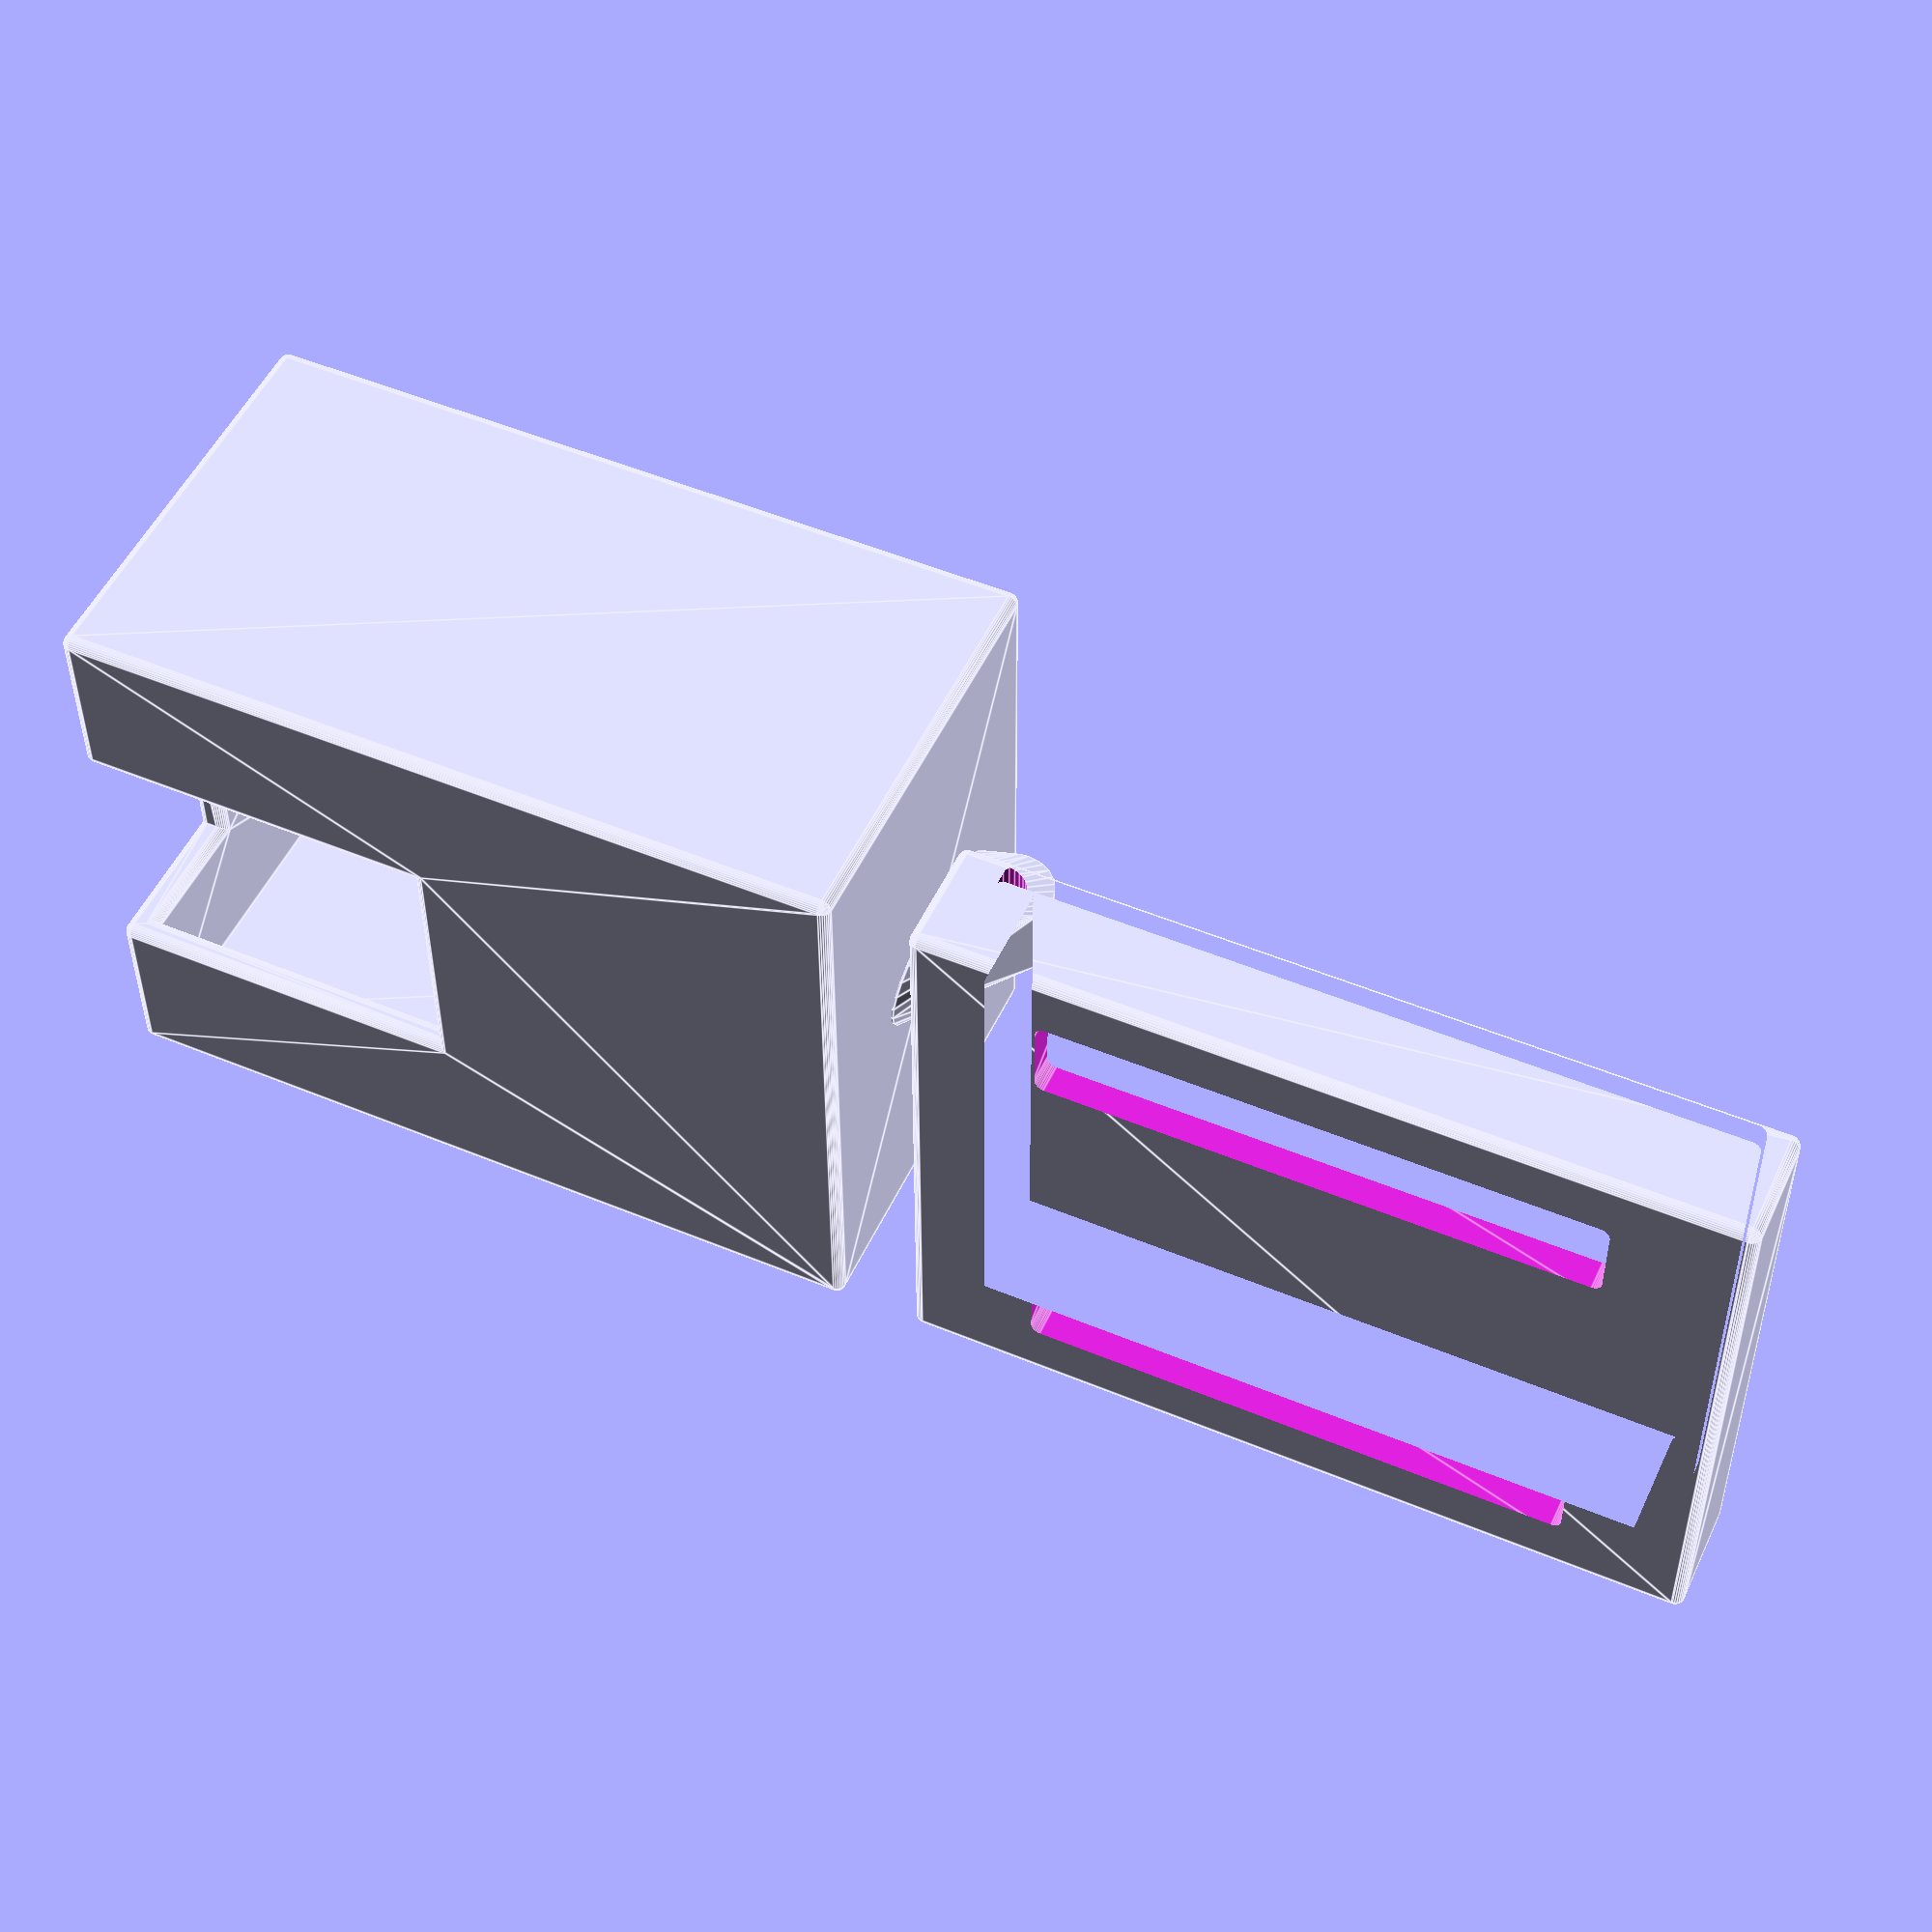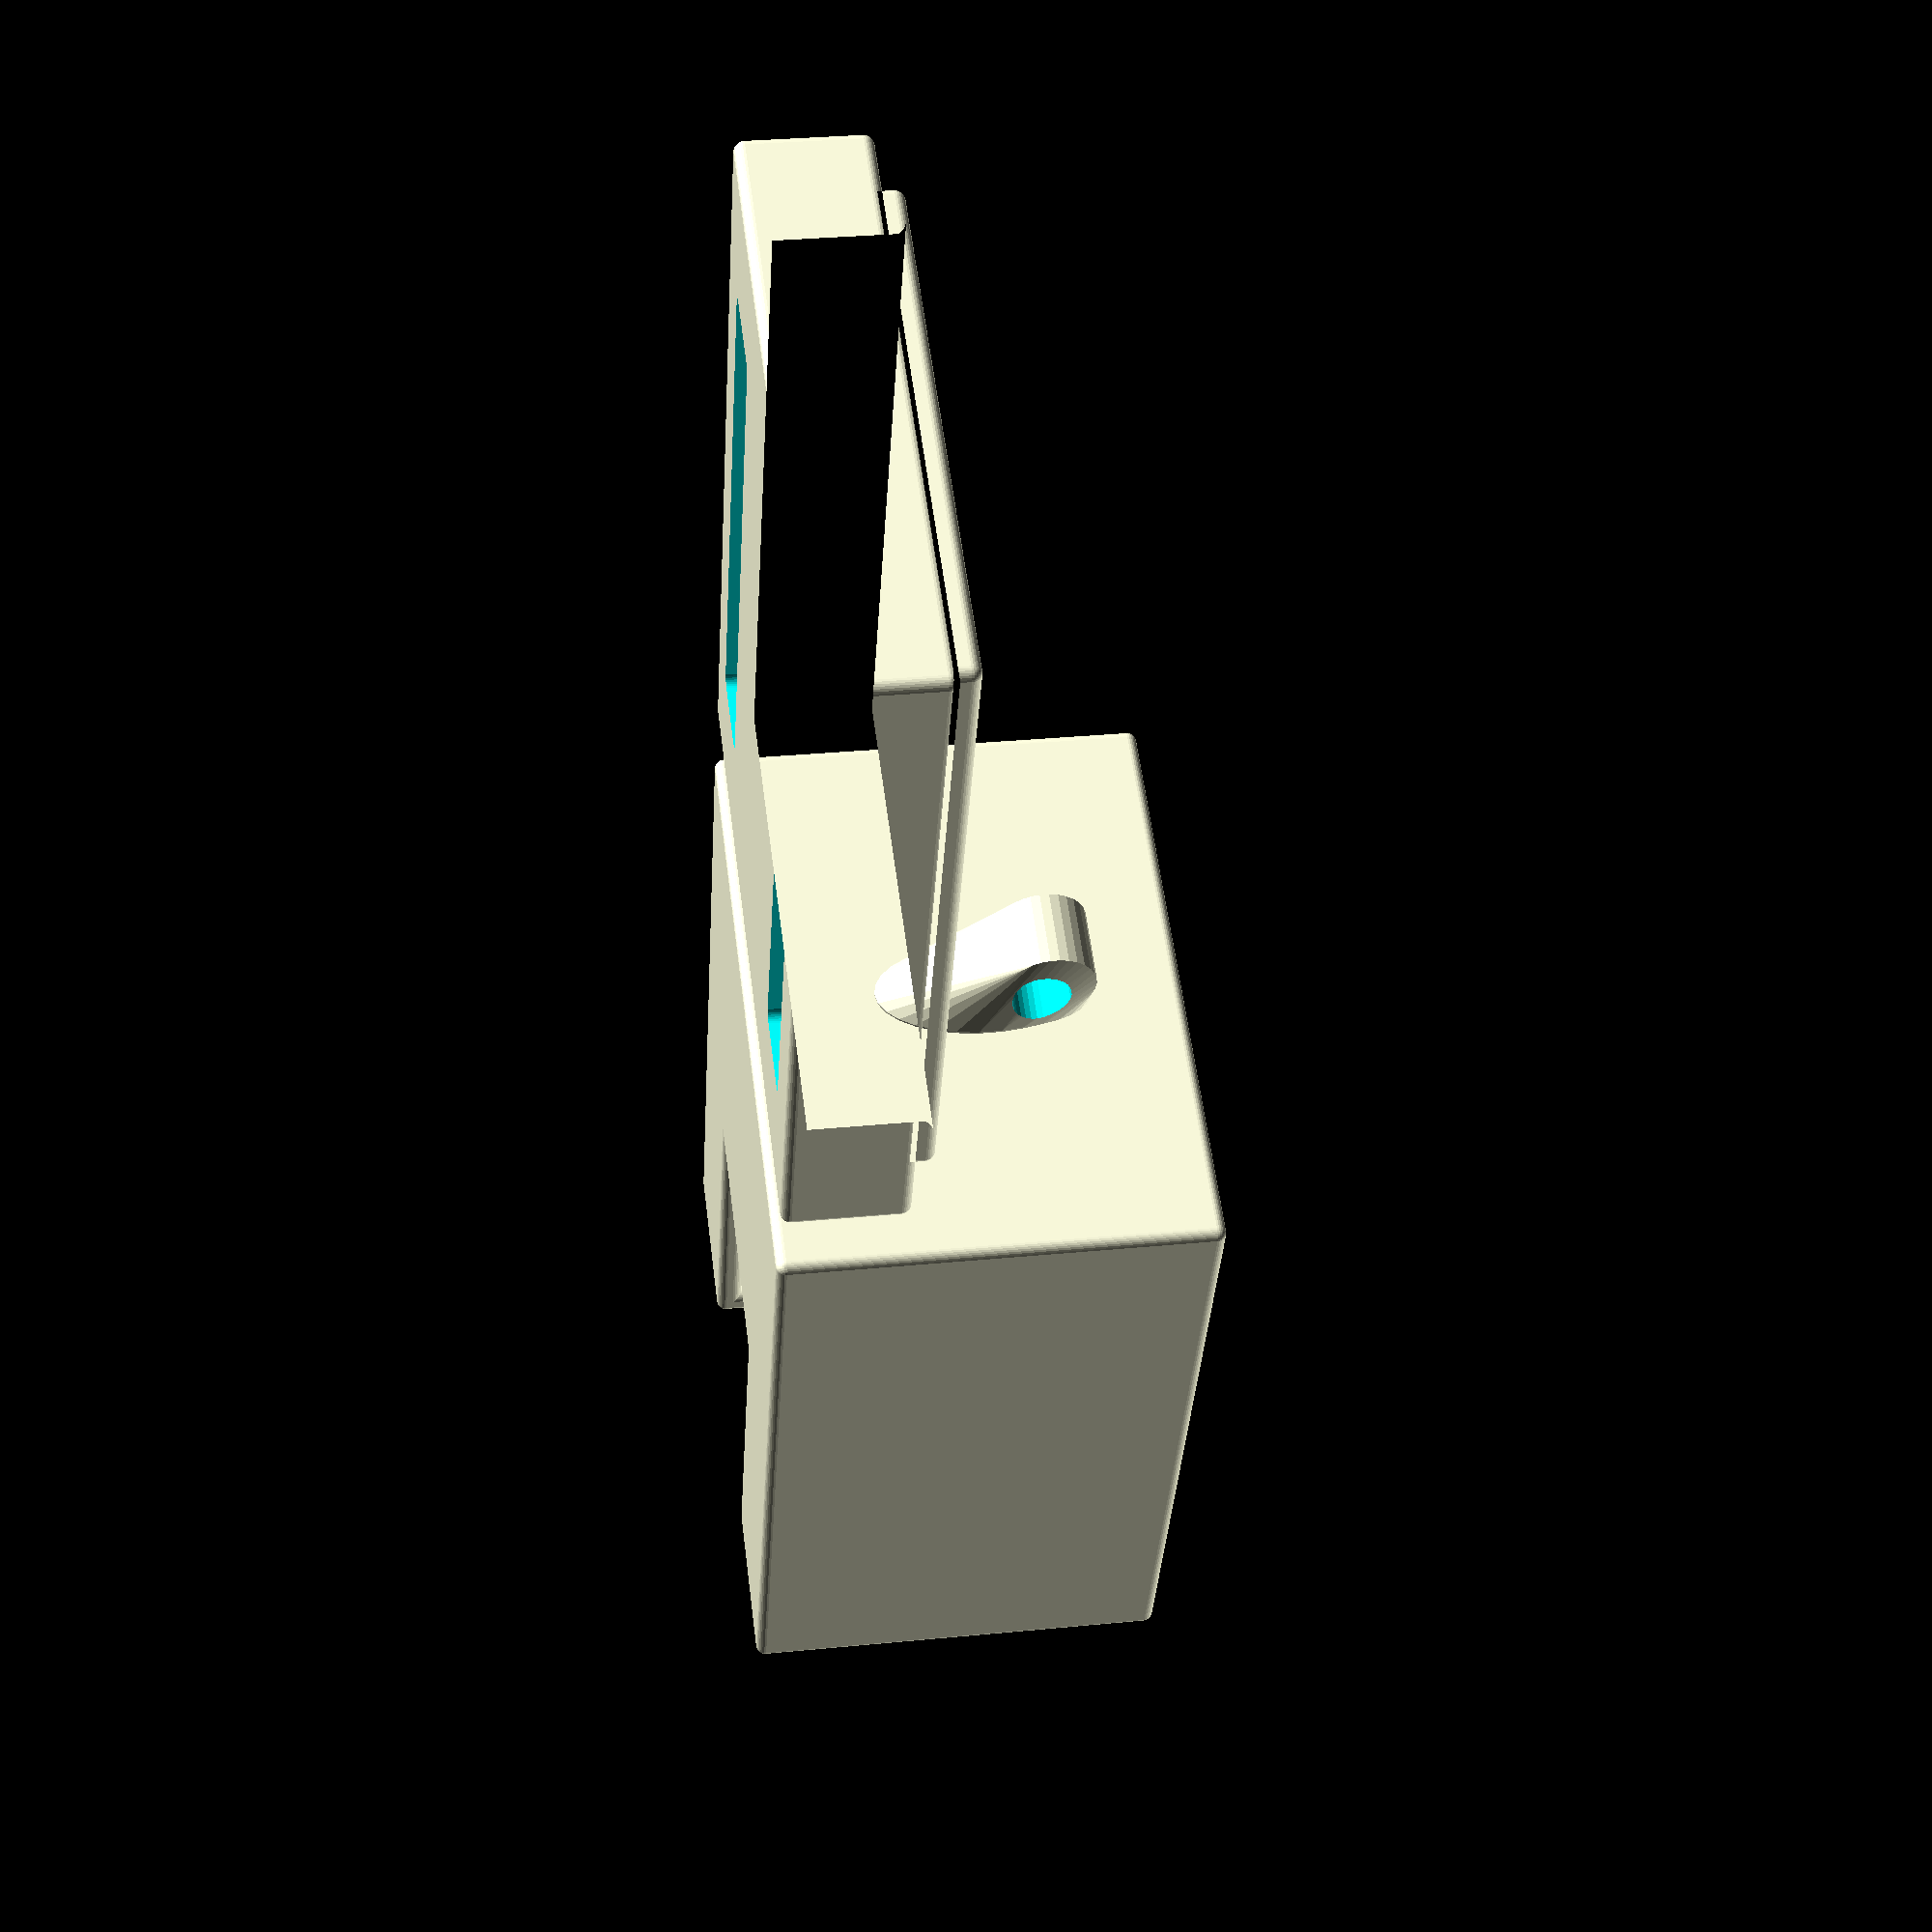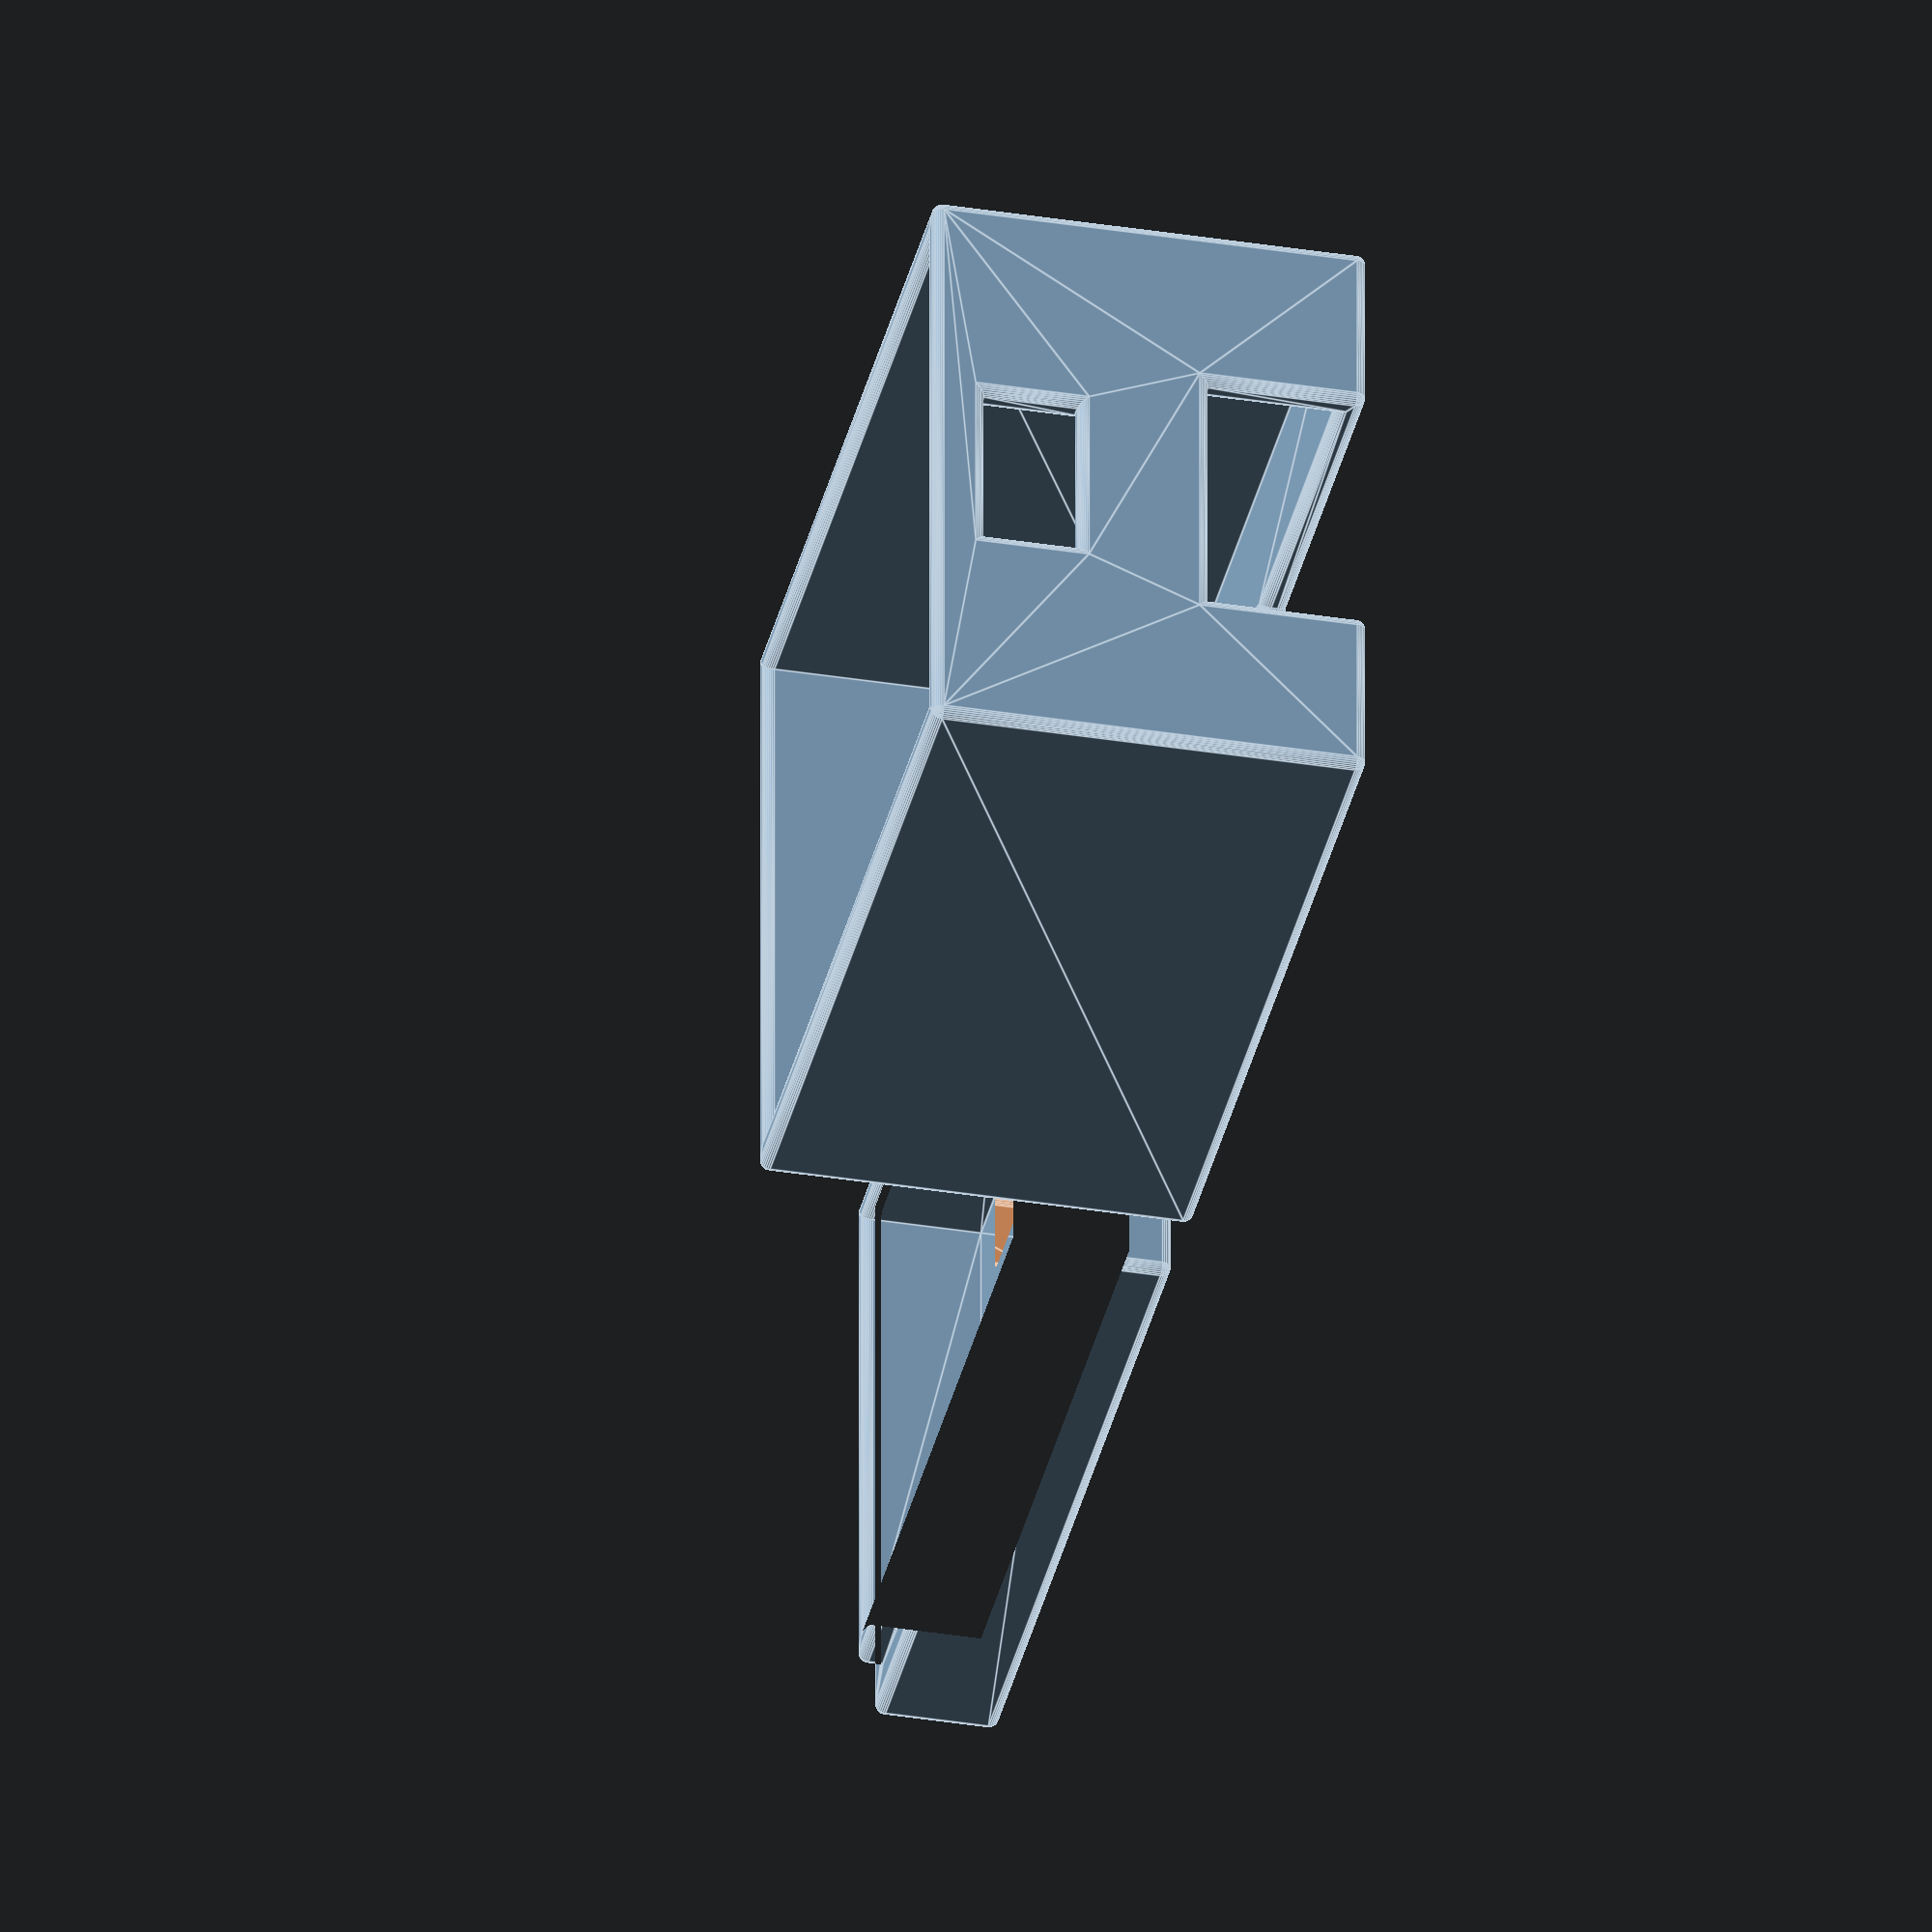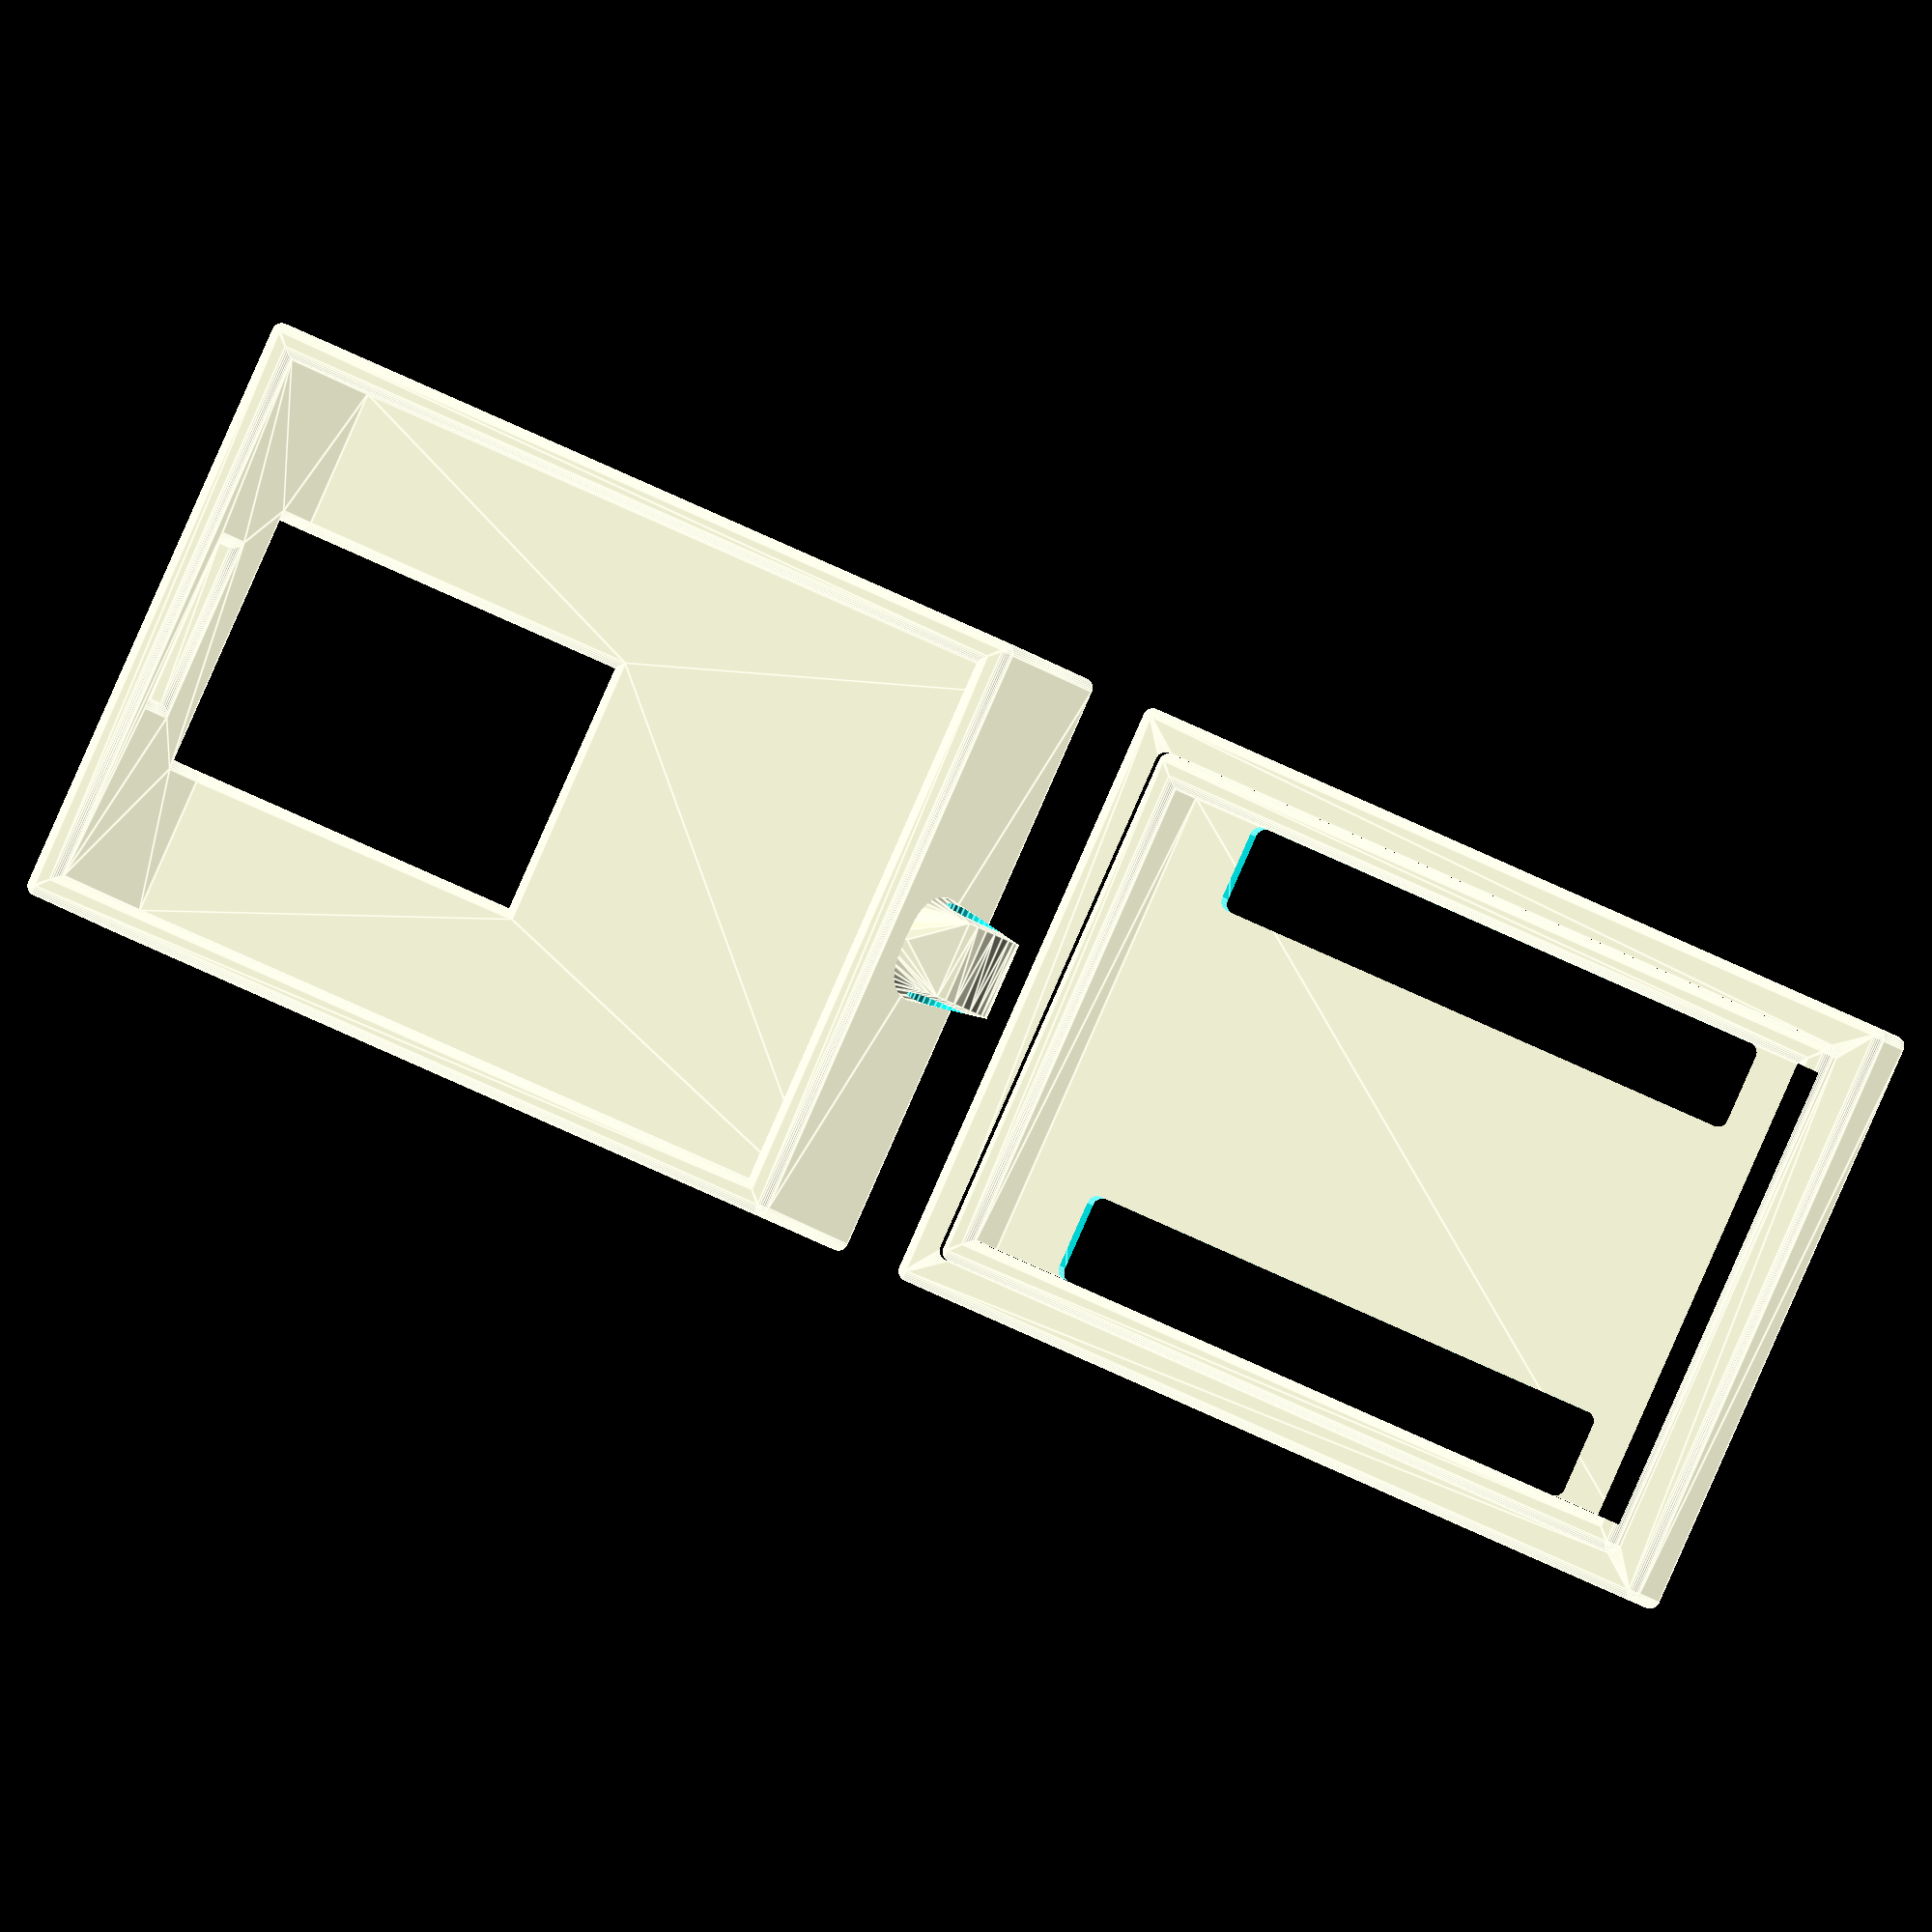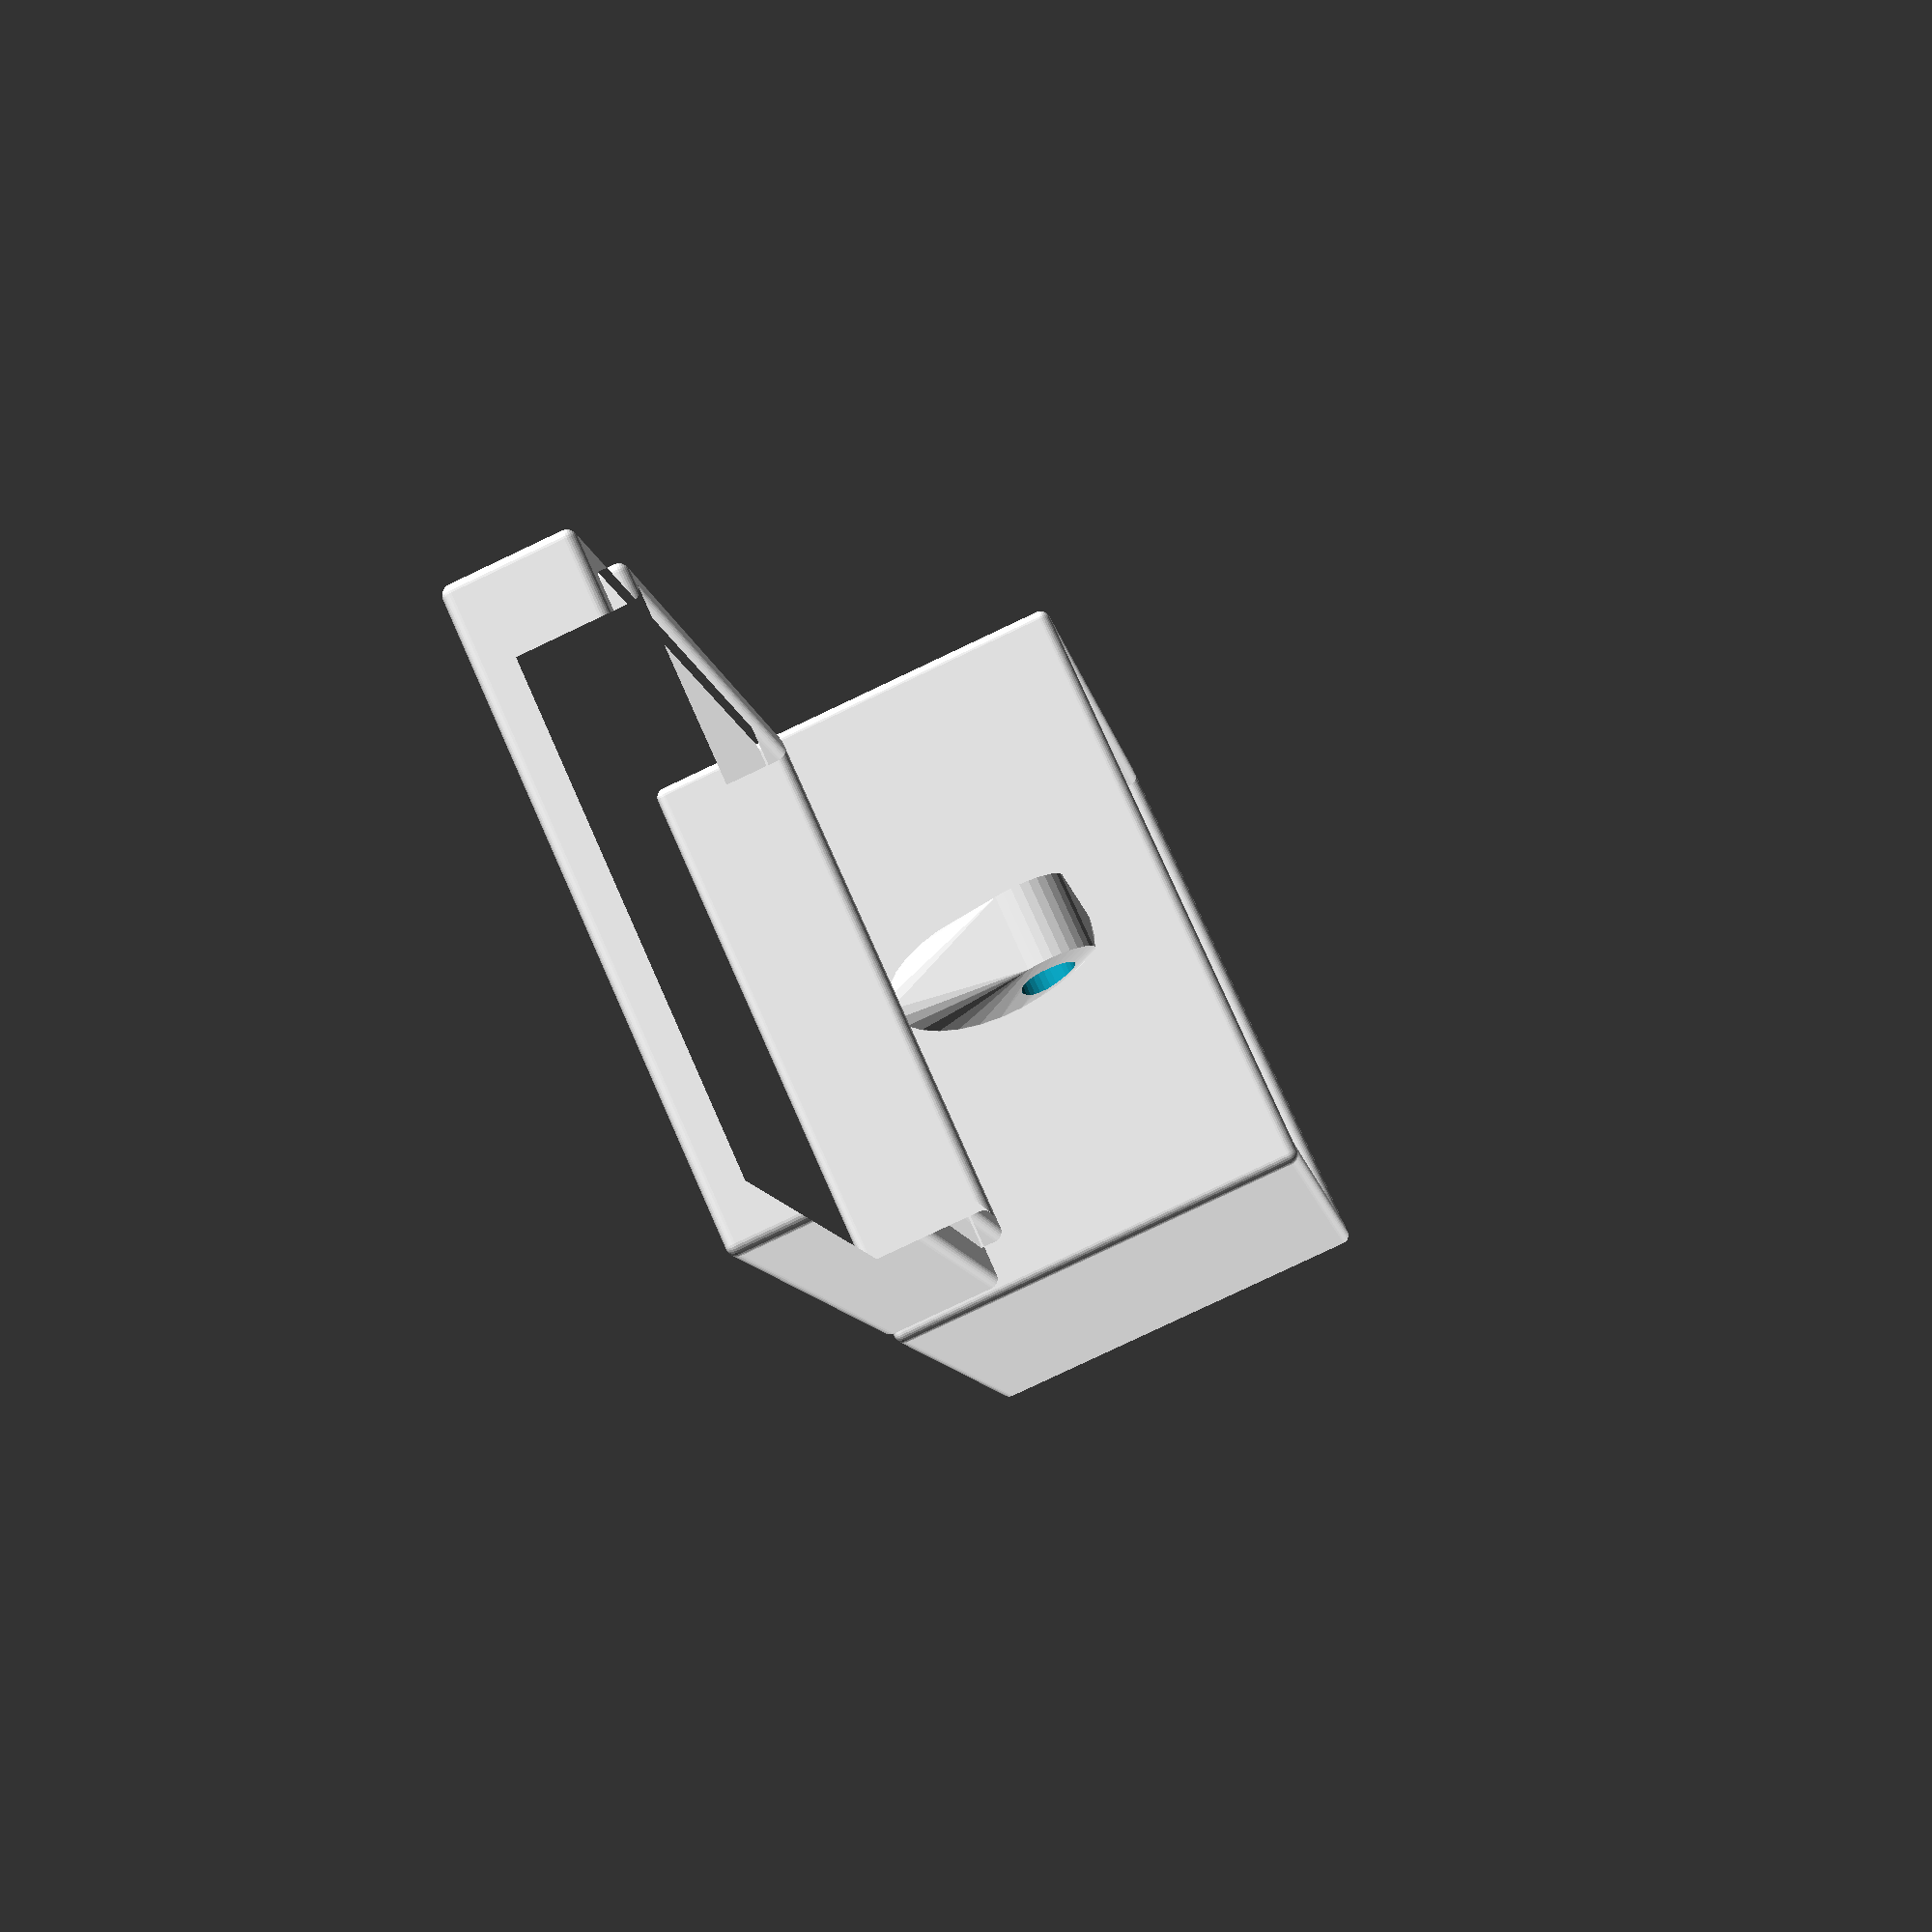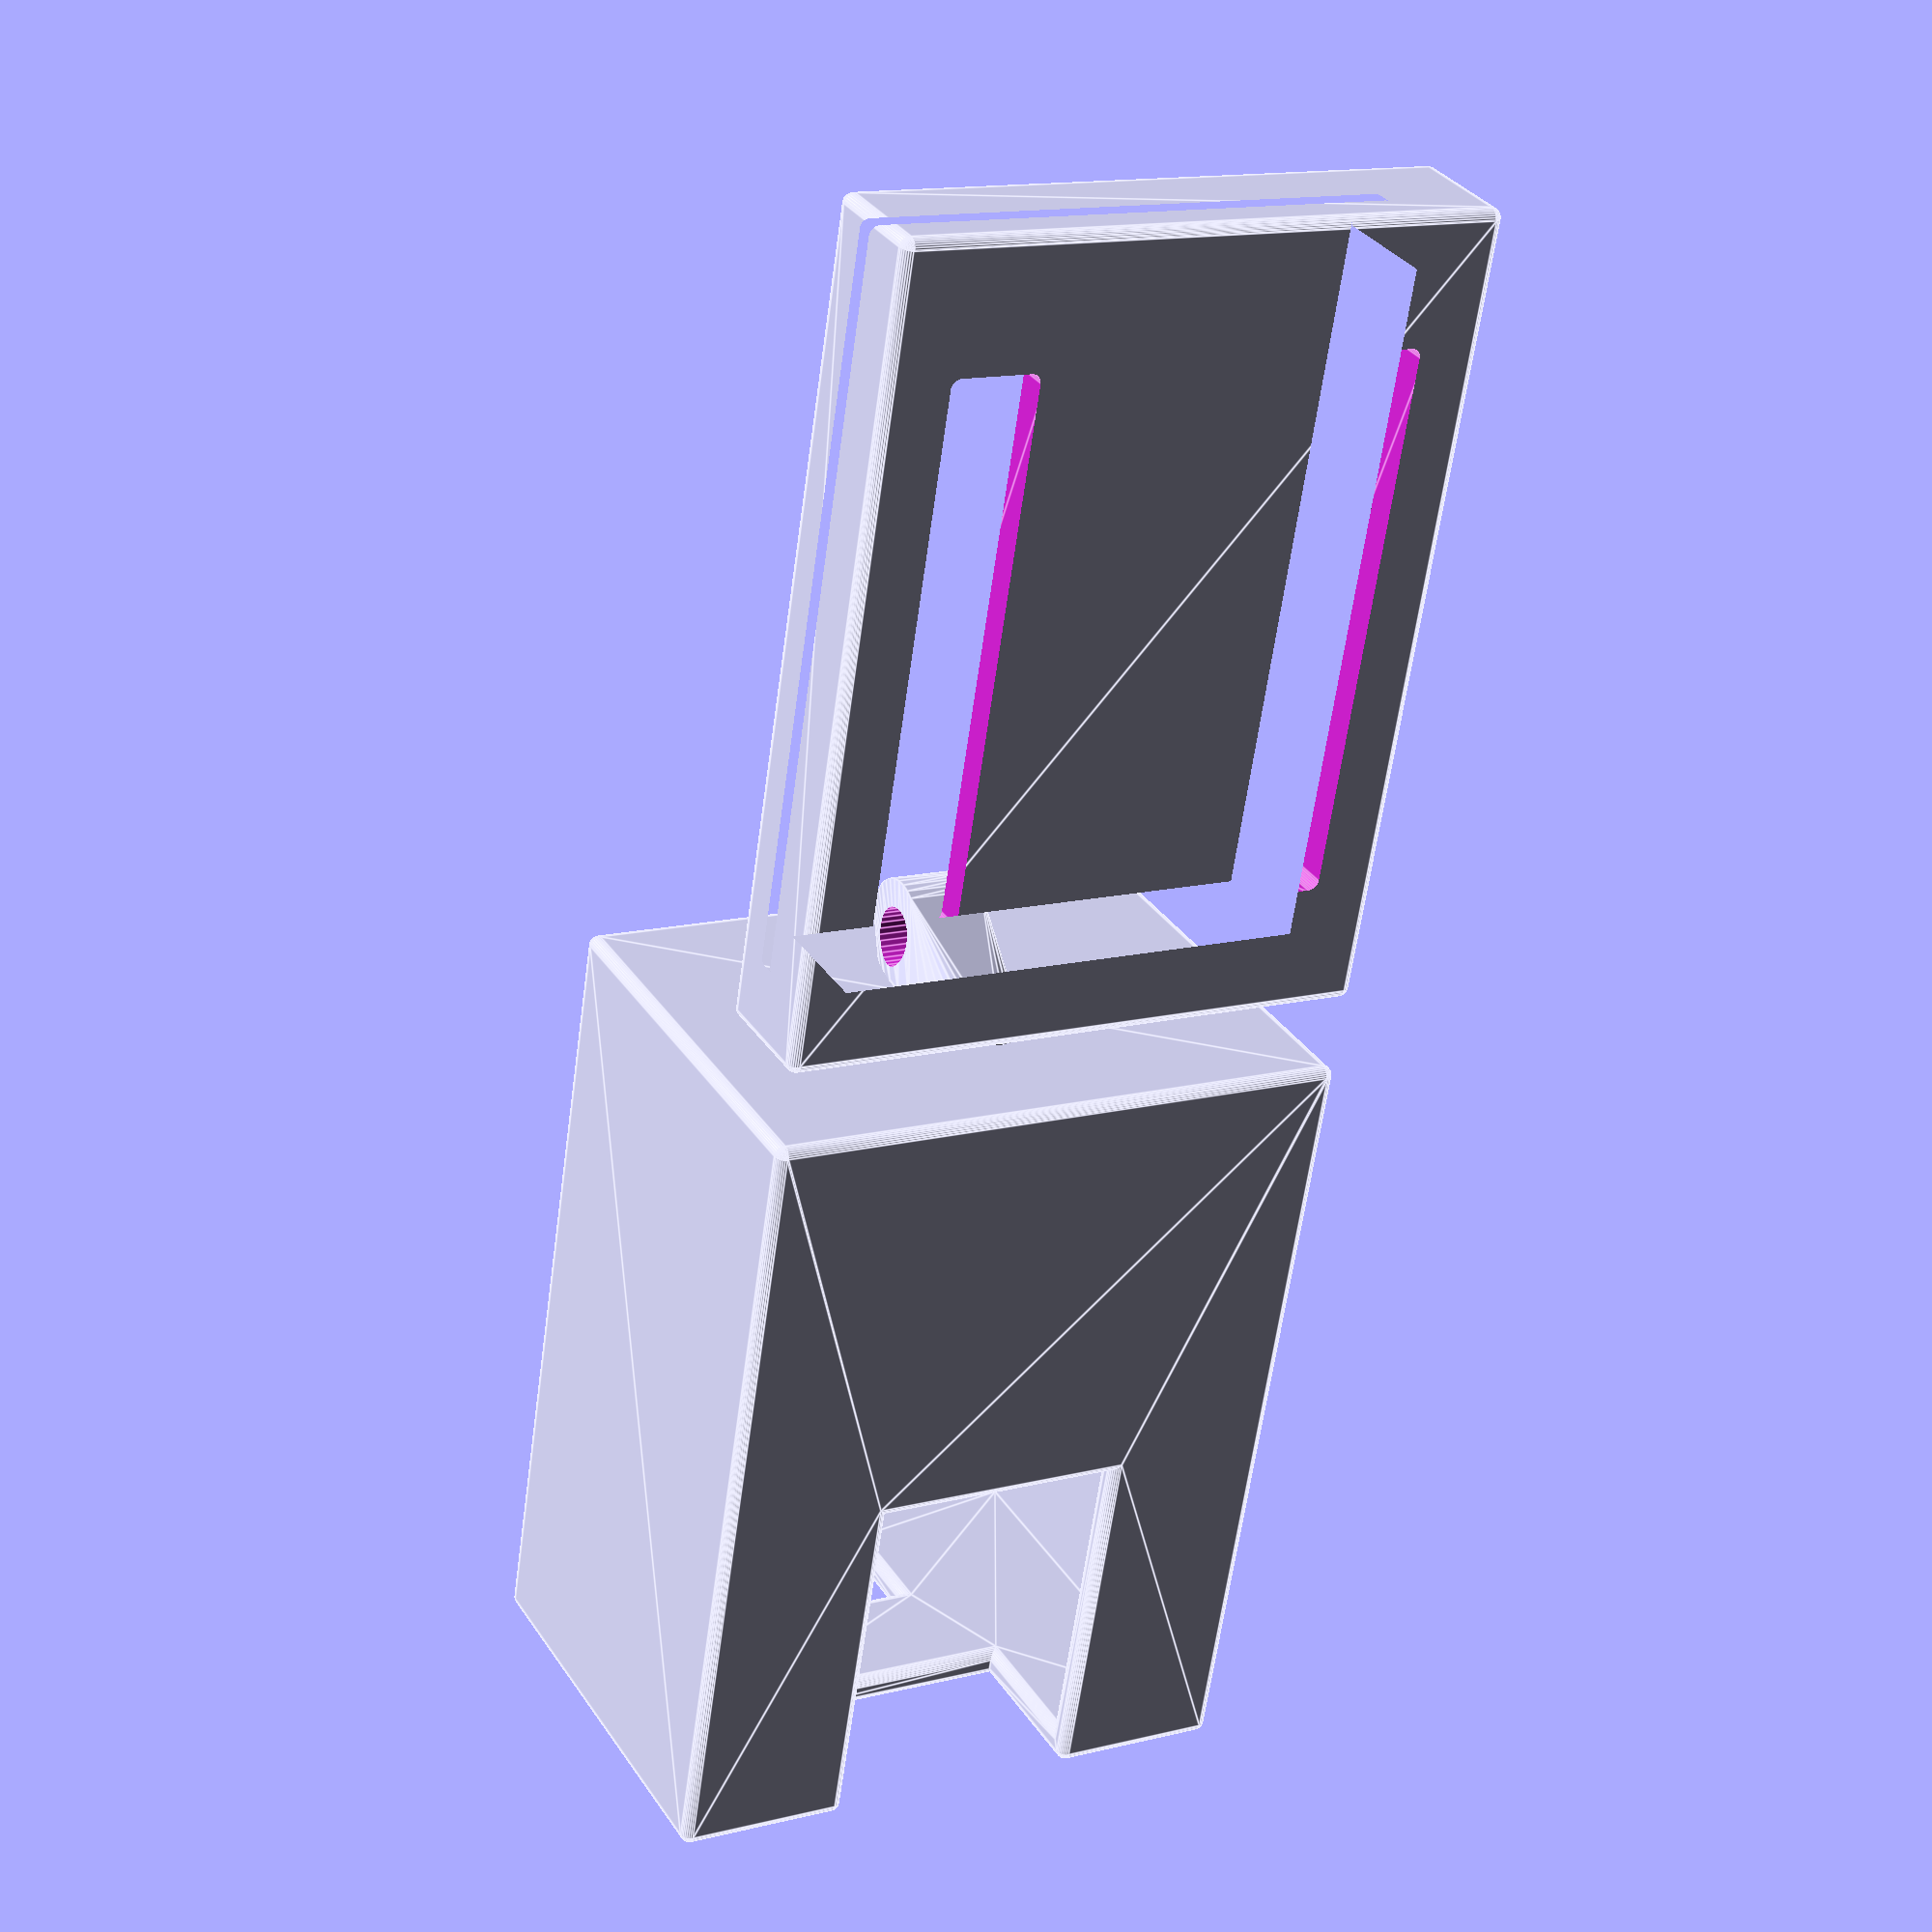
<openscad>
 
width=40;
depth=30;
heigth=21;
pinHole = [width/2 + 7, depth/6 -1.5, heigth/3];

cube = [width, depth, heigth];
cubeTop = [width, depth, heigth/4];
cubeTopInDiff = [width- 3.5, depth-3.5, heigth/4 -0.5];

cubeTopInDiffHollow = [width- 5+ 0.5, depth-5 + 0.5, heigth/4 +1];

cubeInDiff = [width- 1, depth -1, heigth + 1.3];


cubeUsb = [width/2 + 2.5, depth/3 -0.5, heigth/4 + 0.5];
//Caixa
cubeDHT = [width/2 - 1, depth/2 -1 , heigth/3 + 2];
$fn=50;
   // minkowski(){
down_angle = 1;


washer_angle = 5;

$fn = 30;

module head (){
  difference () { 
   hull(){
  translate ([0,0,9]) rotate([90,0,0]) cylinder(d = 10 /2 -0.5 , h = 12 /2 -2, center = true);
    
  translate ([3,0,6])   scale([2,1,1])  cylinder(d = 12 /2 -0.5, h = 4/2 -1, center = true);
} // end hull

*translate ([0,0,8]) rotate([90,0,0]) cylinder(d = 10.2/2 -2, h = 6.1/2 -2 , center = true);

translate ([0.5,0,8.5]) rotate([90,0,0]) cylinder(d = 3/2 + 1.5, h = 20/2 + 2, center = true); // axe

translate ([10,0,-13]) rotate([0,90,0]) cylinder(d = 23/2 -2, h = 40/2 -2, center = true); //arondi du bas
} // end diff
}// end

module support () {
    cylinder (d = 23/2, h = 3/2, center = true);

}// end support


minkowski(){
translate([0,0,0,0]){ 
    difference(){
    difference(){
    cube(cube, center=true);
    translate([0,0,1]){
        cube(cubeInDiff, center=true);
    }
    translate([10,0,6]){
        cube(cubeUsb, center=true);  
    } 
}

translate([11,0,-7]){
    cube(cubeDHT, center=true);
    }
    }
}
sphere(0.5);

}
//Tampa
union(){
    rotate([0,90,180]){
        translate([-4,0,14.1]){
        head(); 
        }
        }
translate([-45,0,-7.8]){
    difference(){
        minkowski(){ 
    difference(){
        union(){
    cube(cubeTop, center=true);
        
    translate([0,0,1.5]){
        difference(){
            cube(cubeTopInDiff, center=true); 
            }
        }    
    }
    translate([0,0,1]){
            cube(cubeTopInDiffHollow, center=true); 

        }    
    }
    sphere(0.5);
} 
    translate([0,-10,0]){
        minkowski(){
            cube(pinHole, center=true);
            sphere(0.5);
        }
        
    }
    translate([0,10,0]){
        minkowski(){
            cube(pinHole, center=true);
            sphere(0.5);
        }
        
    }
    

}    
    
} 
 }


</openscad>
<views>
elev=308.6 azim=0.2 roll=204.5 proj=p view=edges
elev=329.5 azim=65.0 roll=262.0 proj=p view=solid
elev=34.8 azim=360.0 roll=77.7 proj=o view=edges
elev=185.0 azim=24.3 roll=169.2 proj=o view=edges
elev=261.6 azim=109.0 roll=244.7 proj=p view=wireframe
elev=147.8 azim=261.1 roll=27.9 proj=p view=edges
</views>
